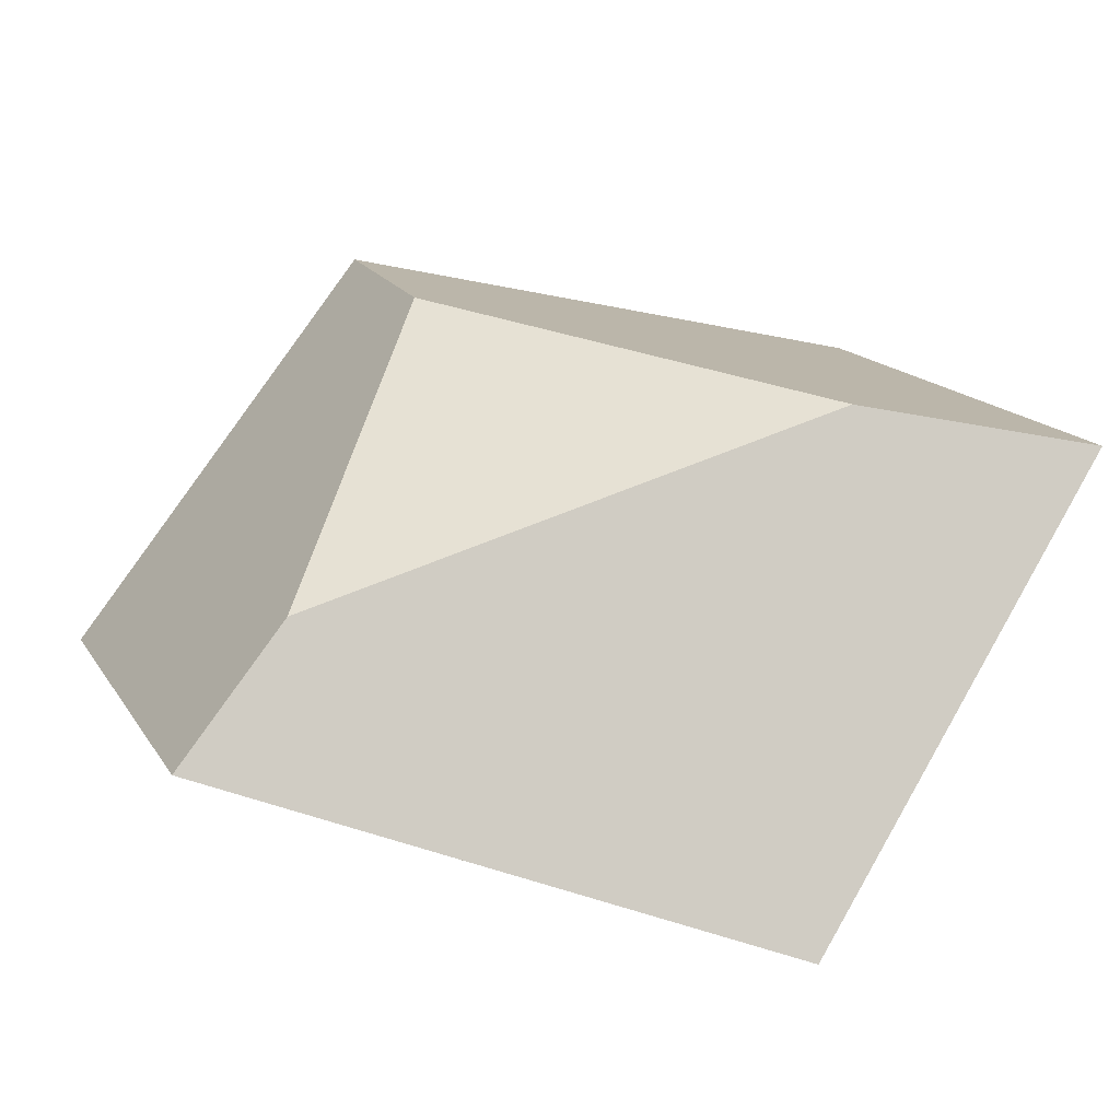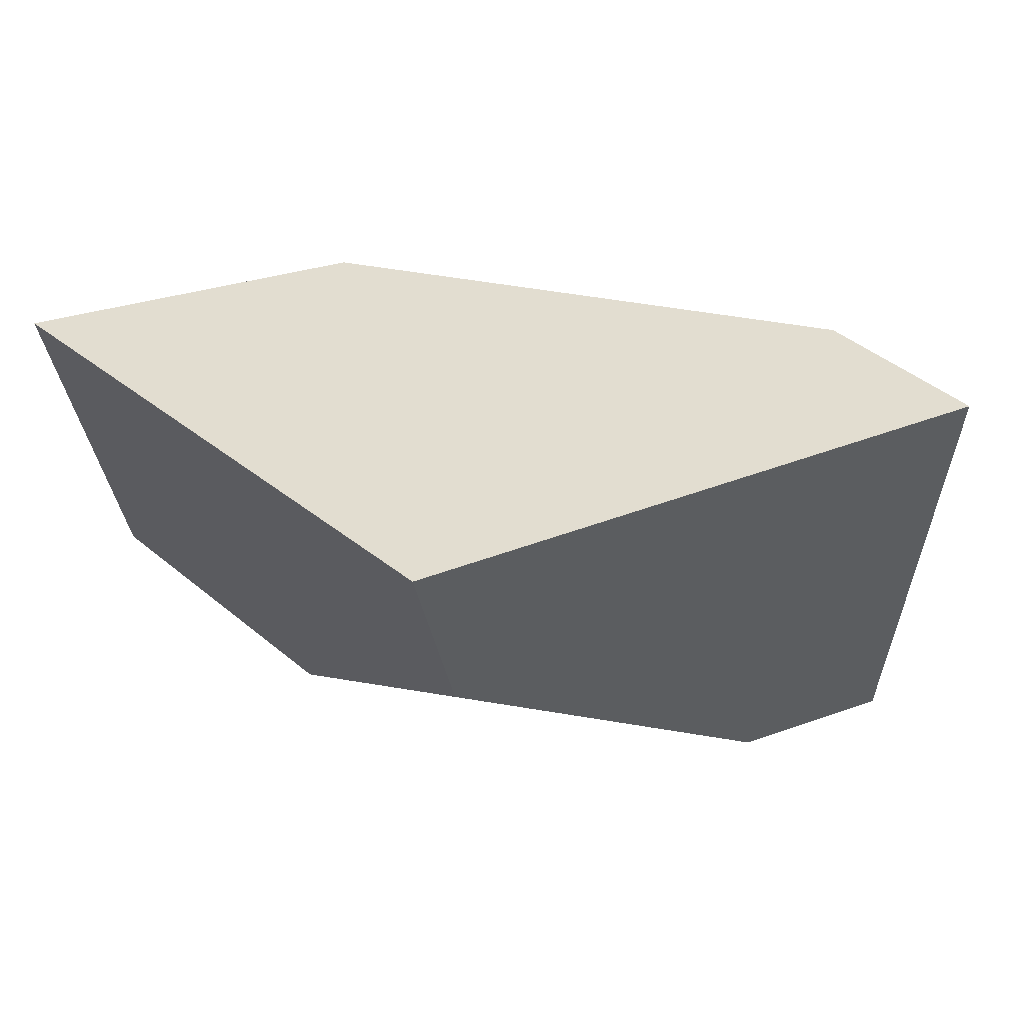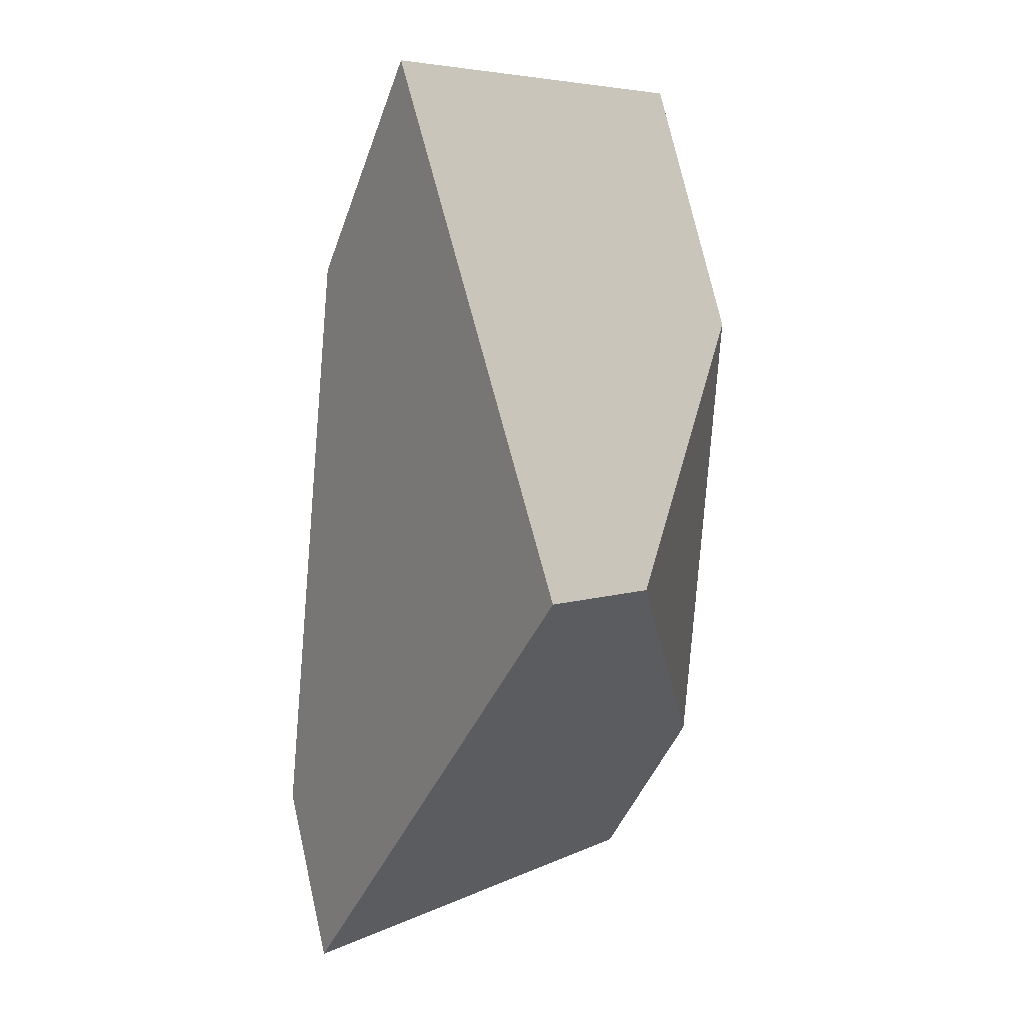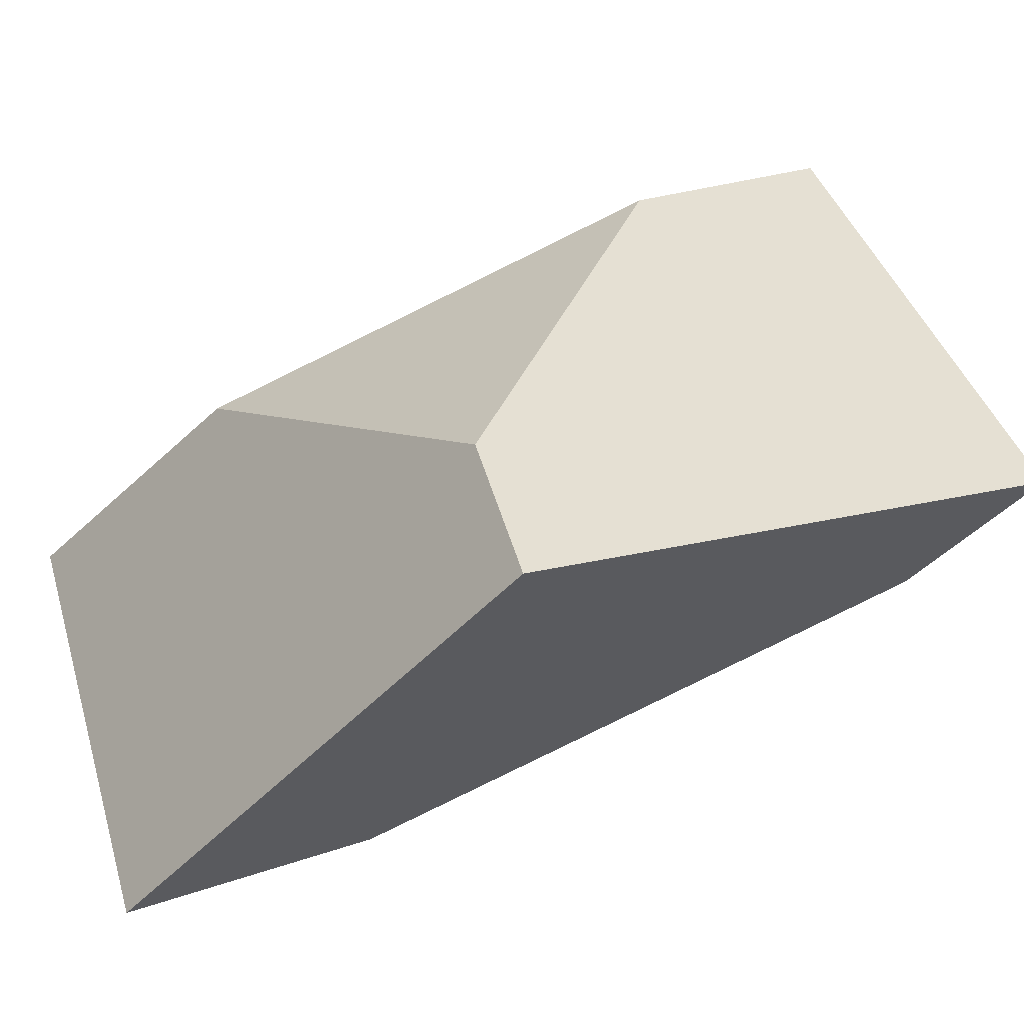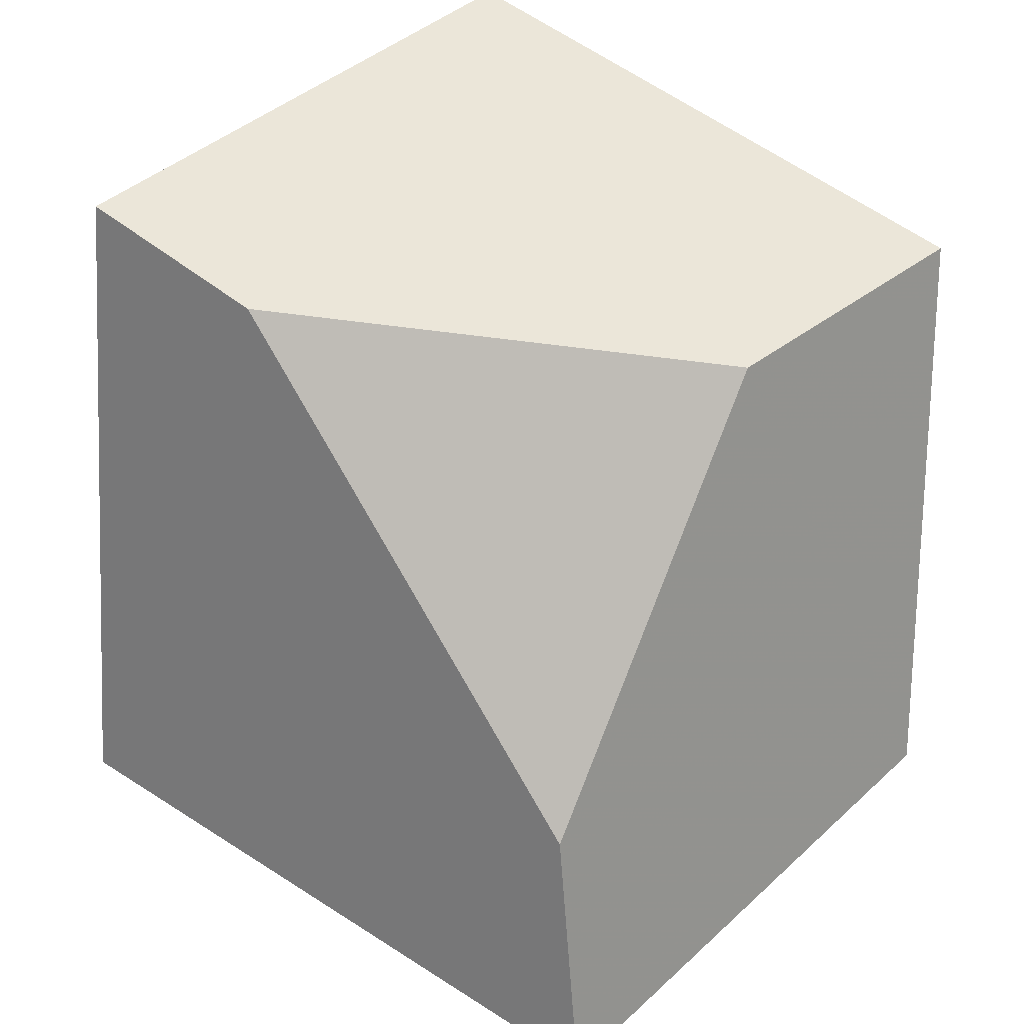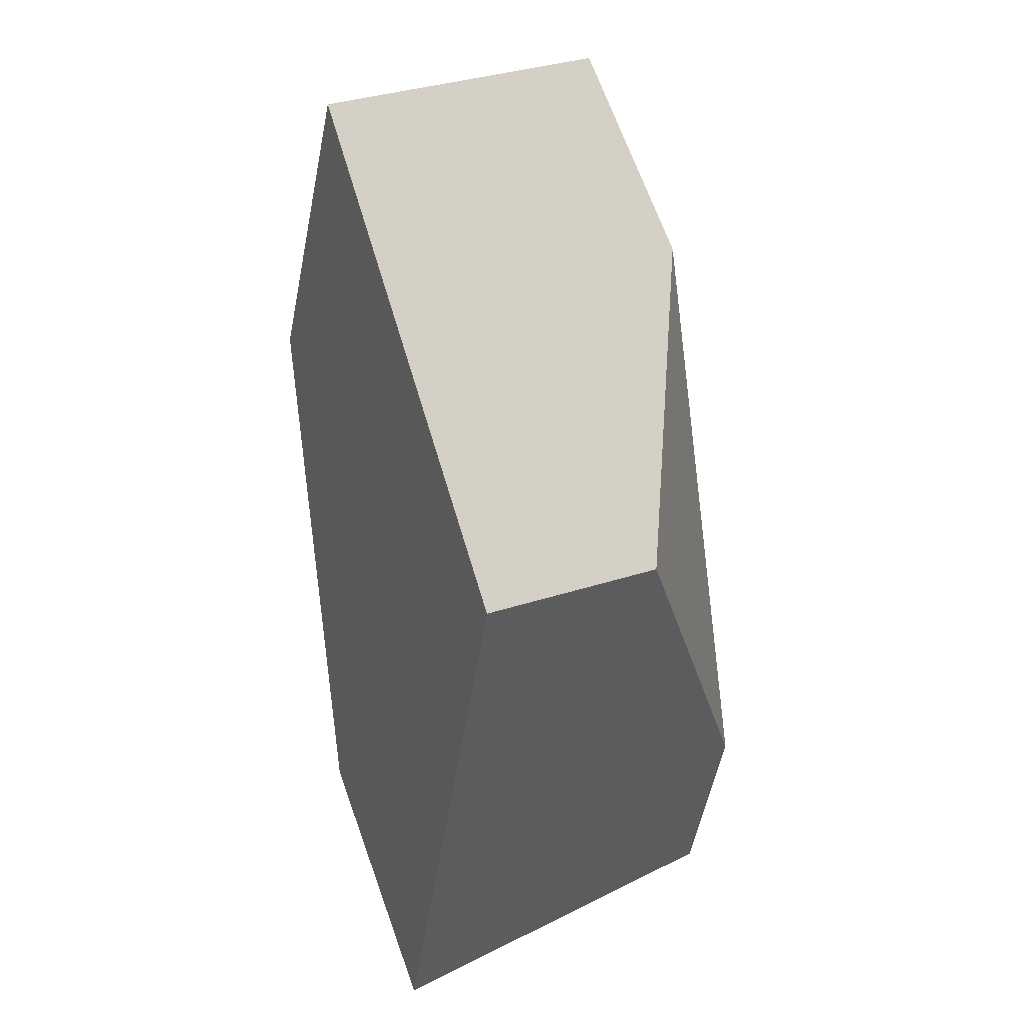
<metadata>
{"format":"obj","ext":"obj","renderer":"f3d","projection":"perspective","resolution":1024,"background":"white","views":[{"elev":-34.3,"azim":-29.6,"up":"+Z"},{"elev":-39.9,"azim":96.9,"up":"+Y"},{"elev":-52.0,"azim":56.2,"up":"+Z"},{"elev":-5.9,"azim":152.6,"up":"+Y"},{"elev":-49.3,"azim":-85.4,"up":"+Y"},{"elev":72.7,"azim":-125.9,"up":"+Z"}]}
</metadata>
<code>
v 0.6367 0.222 0.4865
v 0.6459 0.235 0.5564
v 0.659 0.2149 0.5969
v 0.6645 0.1595 0.5416
v 0.6387 0.2037 0.4691
v 0.6264 0.1696 0.5418
v 0.5558 0.2081 0.5038
v 0.5462 0.2215 0.4827
v 0.5495 0.2789 0.5375
v 0.5873 0.2679 0.5283
v 0.5758 0.2133 0.5729
v 0.5784 0.243 0.604
f 1 2 3
f 1 3 4
f 1 4 5
f 6 7 8
f 6 8 5
f 6 5 4
f 8 9 10
f 8 10 1
f 8 1 5
f 7 11 12
f 7 12 9
f 7 9 8
f 12 3 2
f 12 2 10
f 12 10 9
f 3 12 11
f 3 11 6
f 3 6 4
f 1 10 2
f 7 6 11

</code>
